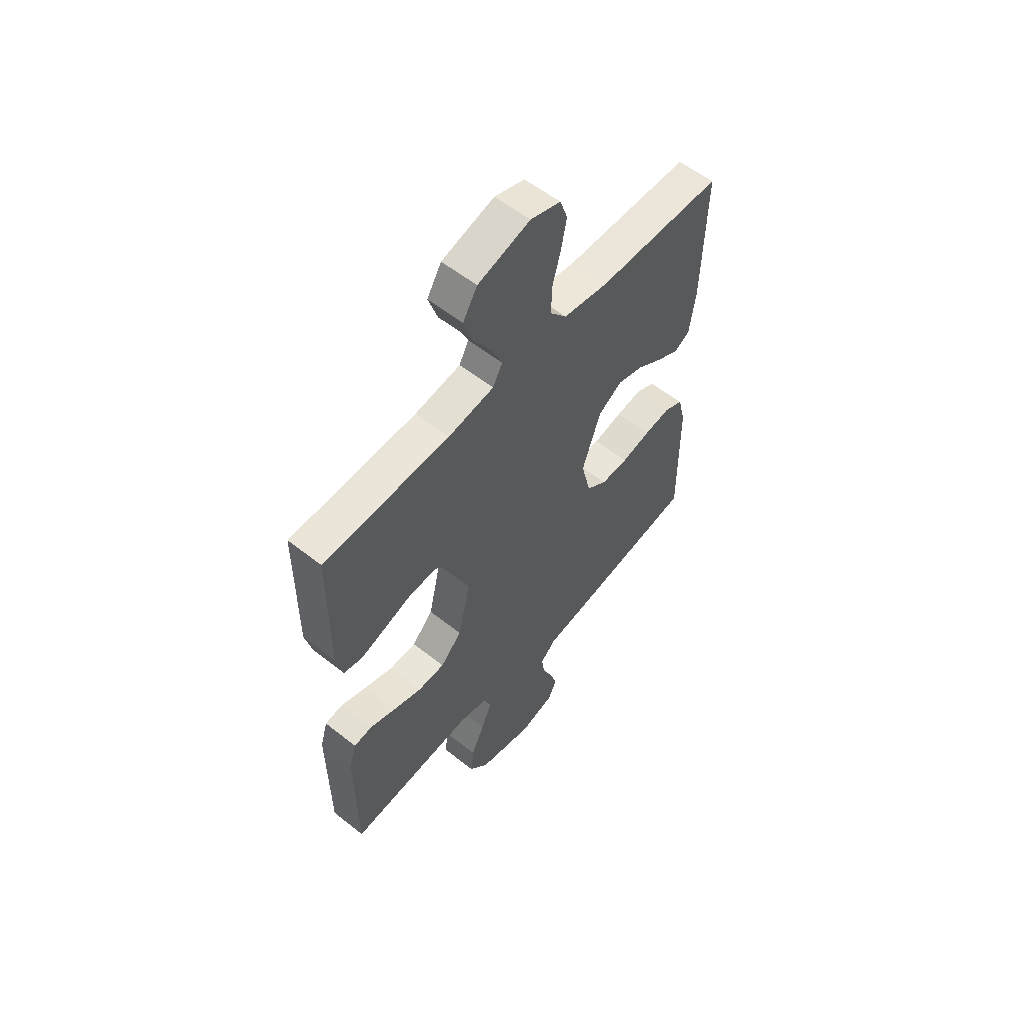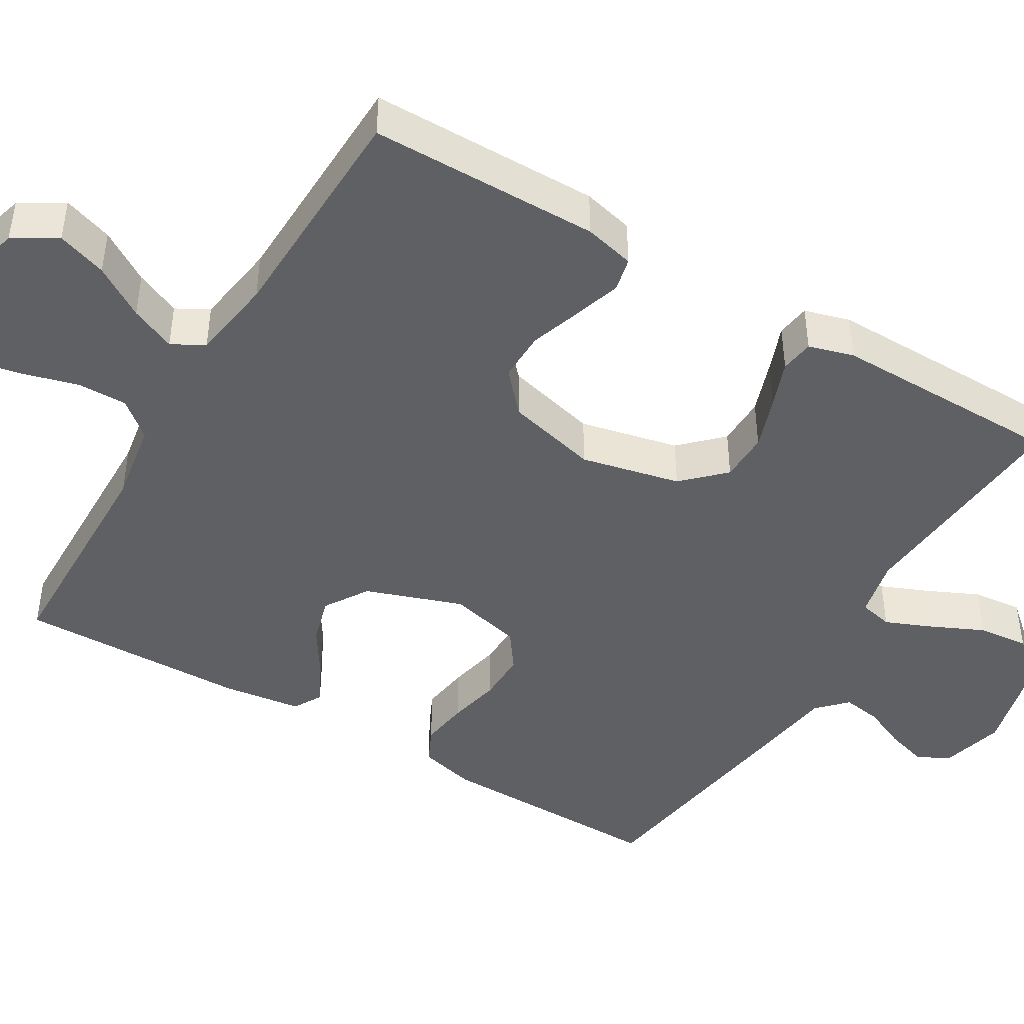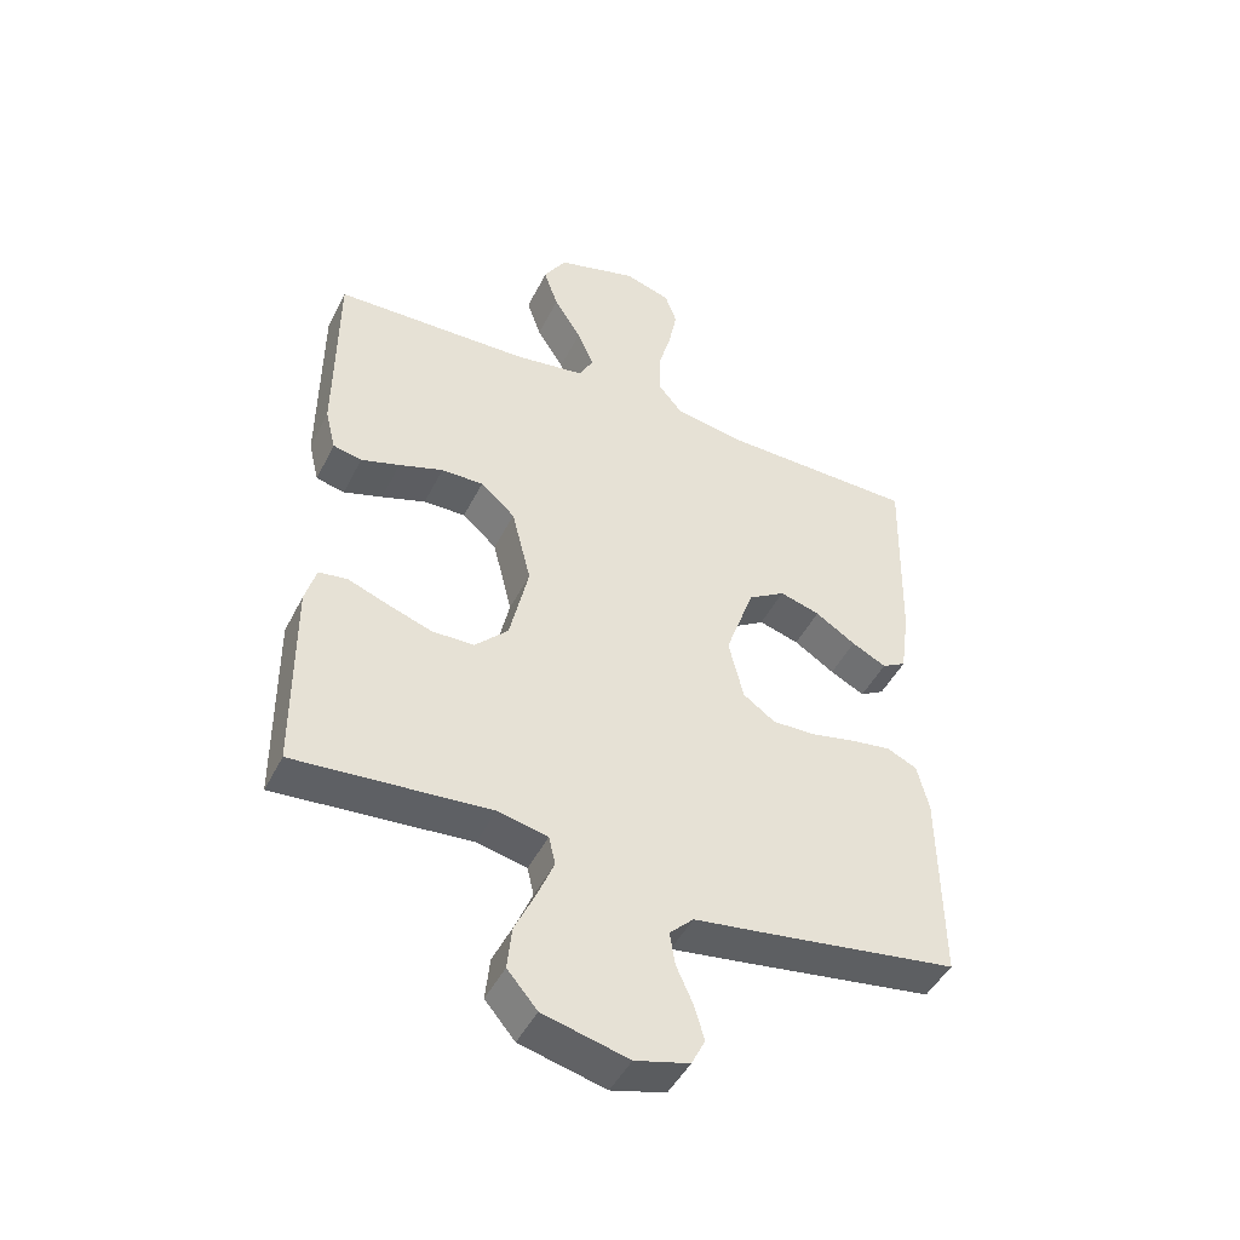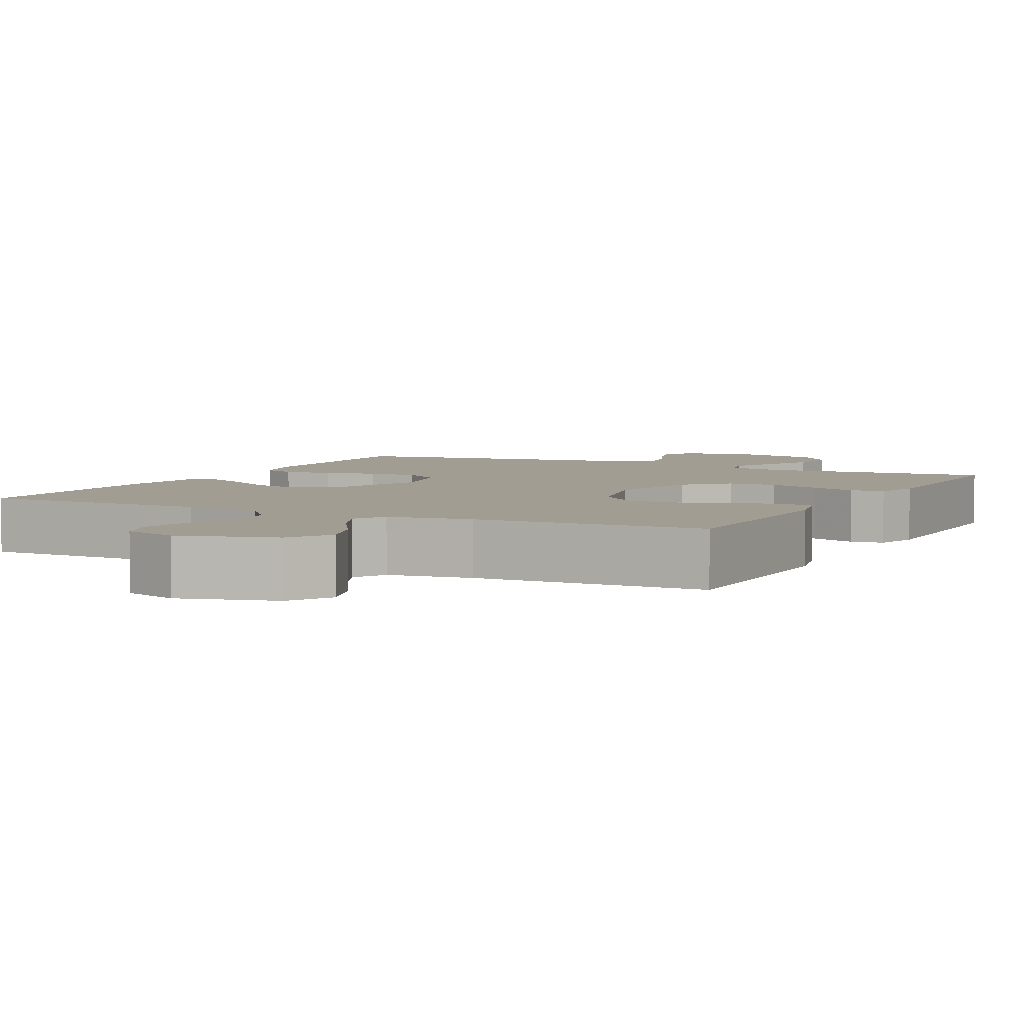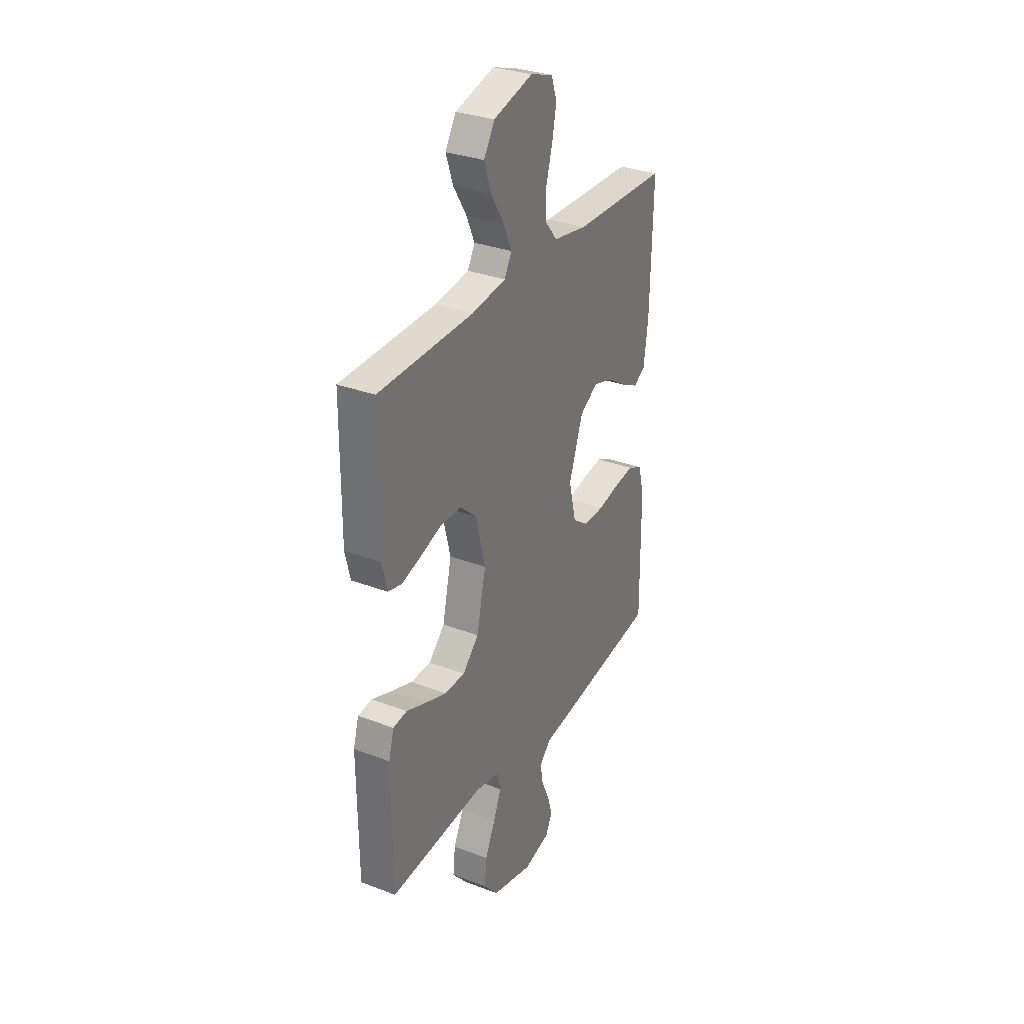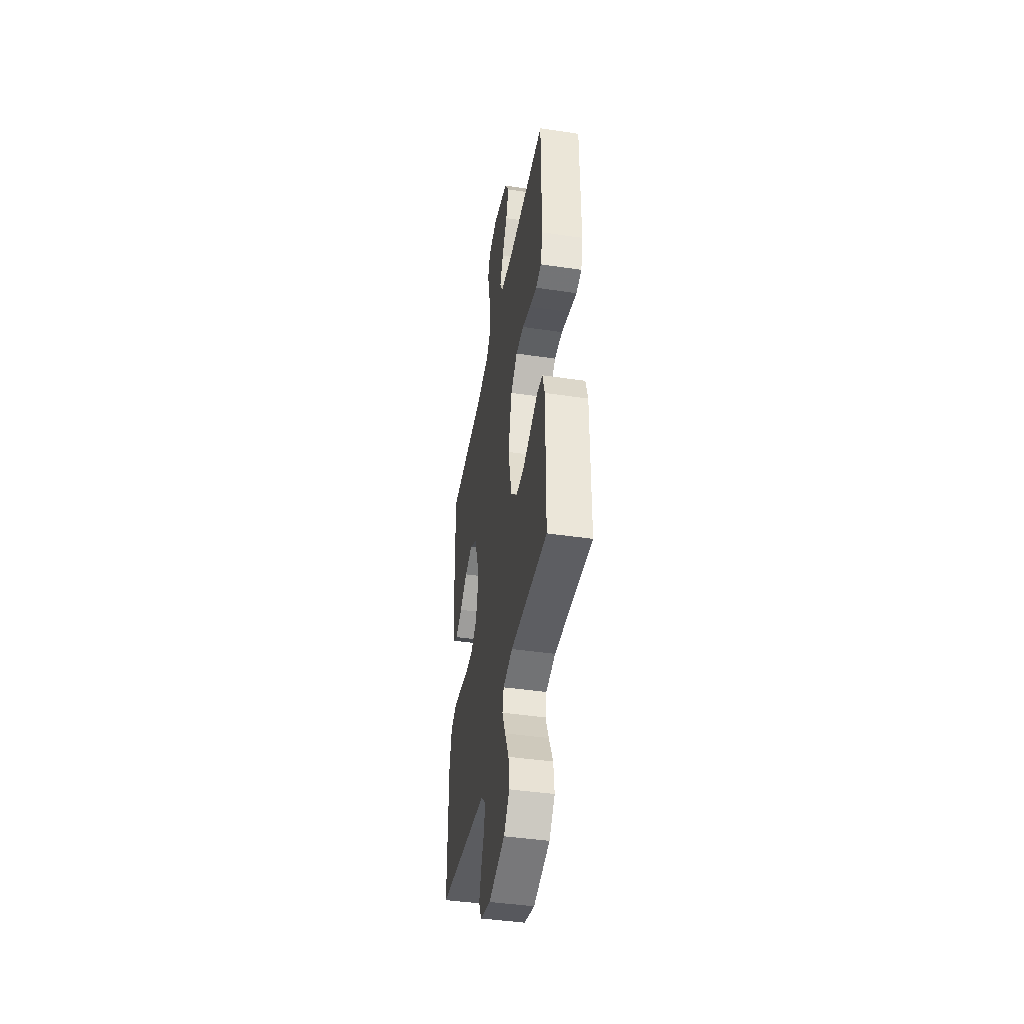
<metadata>
{"format":"obj","ext":"obj","renderer":"f3d","projection":"perspective","resolution":1024,"background":"white","views":[{"elev":57.3,"azim":129.4,"up":"+Z"},{"elev":-44.9,"azim":59.2,"up":"+Y"},{"elev":-46.3,"azim":154.4,"up":"+Z"},{"elev":4.7,"azim":26.9,"up":"+Y"},{"elev":31.4,"azim":118.4,"up":"+Z"},{"elev":-43.4,"azim":80.1,"up":"+Z"}]}
</metadata>
<code>
v -0.5 0.07 -0.5
v -0.497 0.07 -0.2
v -0.479 0.07 -0.127
v -0.433 0.07 -0.105
v -0.37 0.07 -0.114
v -0.301 0.07 -0.129
v -0.236 0.07 -0.13
v -0.187 0.07 -0.095
v -0.164 0.07 0
v -0.208 0.07 0.126
v -0.265 0.07 0.162
v -0.327 0.07 0.144
v -0.389 0.07 0.104
v -0.442 0.07 0.077
v -0.479 0.07 0.098
v -0.493 0.07 0.2
v -0.5 0.07 0.5
v -0.2 0.07 0.506
v -0.094 0.07 0.524
v -0.055 0.07 0.571
v -0.056 0.07 0.636
v -0.076 0.07 0.708
v -0.089 0.07 0.774
v -0.071 0.07 0.825
v 0 0.07 0.848
v 0.124 0.07 0.813
v 0.158 0.07 0.757
v 0.136 0.07 0.692
v 0.094 0.07 0.625
v 0.068 0.07 0.566
v 0.091 0.07 0.524
v 0.2 0.07 0.508
v 0.5 0.07 0.5
v 0.502 0.07 0.2
v 0.486 0.07 0.134
v 0.442 0.07 0.124
v 0.382 0.07 0.143
v 0.314 0.07 0.166
v 0.249 0.07 0.167
v 0.196 0.07 0.12
v 0.166 0.07 0
v 0.195 0.07 -0.129
v 0.246 0.07 -0.181
v 0.311 0.07 -0.182
v 0.38 0.07 -0.158
v 0.441 0.07 -0.135
v 0.485 0.07 -0.141
v 0.502 0.07 -0.2
v 0.5 0.07 -0.5
v 0.2 0.07 -0.477
v 0.123 0.07 -0.494
v 0.113 0.07 -0.538
v 0.138 0.07 -0.598
v 0.17 0.07 -0.667
v 0.177 0.07 -0.733
v 0.131 0.07 -0.787
v 0 0.07 -0.82
v -0.083 0.07 -0.798
v -0.104 0.07 -0.756
v -0.088 0.07 -0.702
v -0.063 0.07 -0.646
v -0.055 0.07 -0.595
v -0.092 0.07 -0.559
v -0.2 0.07 -0.544
v -0.5 0 -0.5
v -0.497 0 -0.2
v -0.479 0 -0.127
v -0.433 0 -0.105
v -0.37 0 -0.114
v -0.301 0 -0.129
v -0.236 0 -0.13
v -0.187 0 -0.095
v -0.164 0 0
v -0.208 0 0.126
v -0.265 0 0.162
v -0.327 0 0.144
v -0.389 0 0.104
v -0.442 0 0.077
v -0.479 0 0.098
v -0.493 0 0.2
v -0.5 0 0.5
v -0.2 0 0.506
v -0.094 0 0.524
v -0.055 0 0.571
v -0.056 0 0.636
v -0.076 0 0.708
v -0.089 0 0.774
v -0.071 0 0.825
v 0 0 0.848
v 0.124 0 0.813
v 0.158 0 0.757
v 0.136 0 0.692
v 0.094 0 0.625
v 0.068 0 0.566
v 0.091 0 0.524
v 0.2 0 0.508
v 0.5 0 0.5
v 0.502 0 0.2
v 0.486 0 0.134
v 0.442 0 0.124
v 0.382 0 0.143
v 0.314 0 0.166
v 0.249 0 0.167
v 0.196 0 0.12
v 0.166 0 0
v 0.195 0 -0.129
v 0.246 0 -0.181
v 0.311 0 -0.182
v 0.38 0 -0.158
v 0.441 0 -0.135
v 0.485 0 -0.141
v 0.502 0 -0.2
v 0.5 0 -0.5
v 0.2 0 -0.477
v 0.123 0 -0.494
v 0.113 0 -0.538
v 0.138 0 -0.598
v 0.17 0 -0.667
v 0.177 0 -0.733
v 0.131 0 -0.787
v 0 0 -0.82
v -0.083 0 -0.798
v -0.104 0 -0.756
v -0.088 0 -0.702
v -0.063 0 -0.646
v -0.055 0 -0.595
v -0.092 0 -0.559
v -0.2 0 -0.544
f 63 64 1 2
f 58 59 60 61
f 58 61 62
f 57 58 62
f 56 57 62
f 53 54 55 56
f 52 53 56 62
f 51 52 62 63
f 47 48 49 50
f 45 46 47 50
f 44 45 50 51
f 43 44 51 63
f 35 36 37 38
f 33 34 35 38
f 32 33 38 39
f 31 32 39 40
f 26 27 28 29
f 26 29 30
f 25 26 30
f 24 25 30
f 21 22 23 24
f 21 24 30
f 20 21 30 31
f 15 16 17 18
f 15 18 19
f 12 13 14 15
f 12 15 19
f 11 12 19 20
f 3 4 5 6
f 3 6 7
f 2 3 7
f 42 43 63 2
f 20 31 40 41
f 10 11 20 41
f 9 10 41 42
f 8 9 42
f 7 8 42
f 2 7 42
f 66 65 128 127
f 125 124 123 122
f 126 125 122
f 126 122 121
f 126 121 120
f 120 119 118 117
f 126 120 117 116
f 127 126 116 115
f 114 113 112 111
f 114 111 110 109
f 115 114 109 108
f 127 115 108 107
f 102 101 100 99
f 102 99 98 97
f 103 102 97 96
f 104 103 96 95
f 93 92 91 90
f 94 93 90
f 94 90 89
f 94 89 88
f 88 87 86 85
f 94 88 85
f 95 94 85 84
f 82 81 80 79
f 83 82 79
f 79 78 77 76
f 83 79 76
f 84 83 76 75
f 70 69 68 67
f 71 70 67
f 71 67 66
f 66 127 107 106
f 105 104 95 84
f 105 84 75 74
f 106 105 74 73
f 106 73 72
f 106 72 71
f 106 71 66
f 1 65 66 2
f 2 66 67 3
f 3 67 68 4
f 4 68 69 5
f 5 69 70 6
f 6 70 71 7
f 7 71 72 8
f 8 72 73 9
f 9 73 74 10
f 10 74 75 11
f 11 75 76 12
f 12 76 77 13
f 13 77 78 14
f 14 78 79 15
f 15 79 80 16
f 16 80 81 17
f 17 81 82 18
f 18 82 83 19
f 19 83 84 20
f 20 84 85 21
f 21 85 86 22
f 22 86 87 23
f 23 87 88 24
f 24 88 89 25
f 25 89 90 26
f 26 90 91 27
f 27 91 92 28
f 28 92 93 29
f 29 93 94 30
f 30 94 95 31
f 31 95 96 32
f 32 96 97 33
f 33 97 98 34
f 34 98 99 35
f 35 99 100 36
f 36 100 101 37
f 37 101 102 38
f 38 102 103 39
f 39 103 104 40
f 40 104 105 41
f 41 105 106 42
f 42 106 107 43
f 43 107 108 44
f 44 108 109 45
f 45 109 110 46
f 46 110 111 47
f 47 111 112 48
f 48 112 113 49
f 49 113 114 50
f 50 114 115 51
f 51 115 116 52
f 52 116 117 53
f 53 117 118 54
f 54 118 119 55
f 55 119 120 56
f 56 120 121 57
f 57 121 122 58
f 58 122 123 59
f 59 123 124 60
f 60 124 125 61
f 61 125 126 62
f 62 126 127 63
f 63 127 128 64
f 64 128 65 1

</code>
